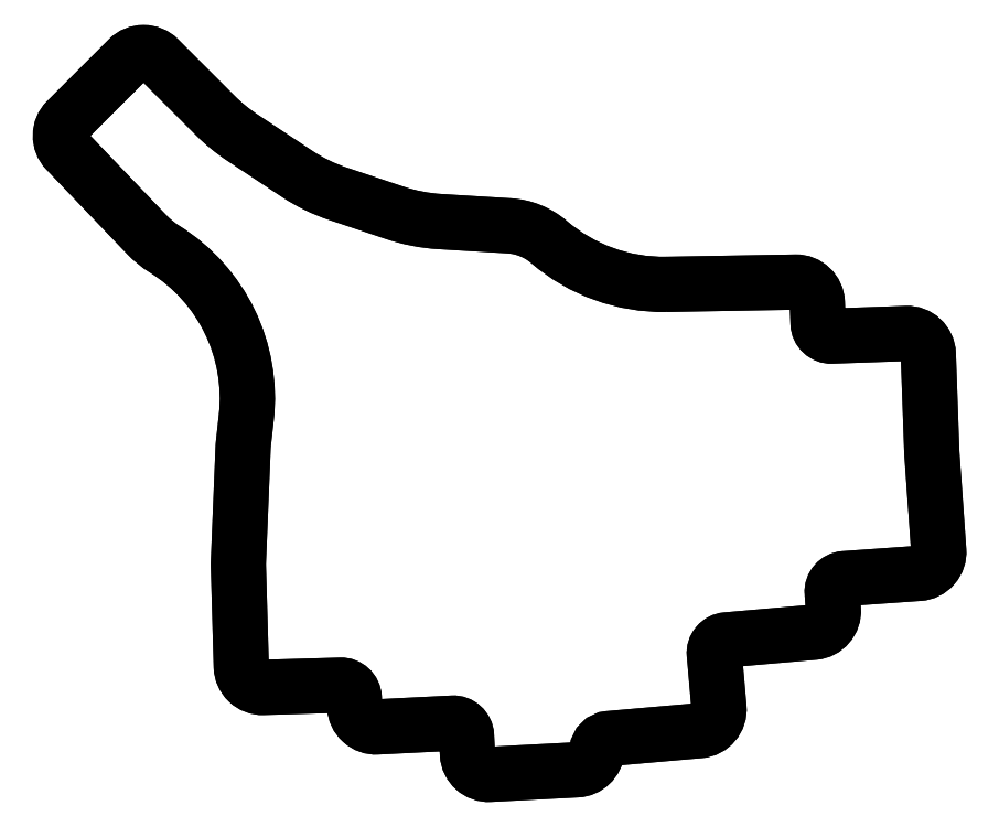
<metadata>
{"format":"dxf","ext":"dxf","renderer":"ezdxf+matplotlib","layout":"modelspace","background":"white","min_lineweight":24,"dpi":150}
</metadata>
<code>
0
SECTION
2
ENTITIES
0
LWPOLYLINE
8
0
90
51
70
1
43
0
10
52.66
20
0.2586
10
52.86
20
-2.597
42
-0.4093
10
49.49
20
-6.543
10
34.41
20
-7.863
42
0.4142
10
32.32
20
-10.35
10
33.12
20
-19.51
42
-0.4142
10
29.76
20
-23.51
10
14.16
20
-24.88
42
0.3608
10
12.07
20
-26.94
42
-0.3707
10
8.586
20
-30.28
10
-6.393
20
-31.06
42
-0.4142
10
-10.28
20
-27.56
10
-10.45
20
-24.4
42
0.4134
10
-12.86
20
-22.23
10
-25.88
20
-22.87
42
-0.4142
10
-29.76
20
-19.36
10
-29.83
20
-17.86
42
0.4081
10
-32.2
20
-15.67
10
-45.52
20
-16.06
42
-0.4142
10
-49.32
20
-12.46
10
-49.82
20
4.703
42
-0.01746
10
-49.81
20
5.799
10
-49.01
20
25.13
42
-0.01746
10
-48.93
20
26.22
10
-48.46
20
30.5
42
0.2888
10
-62.55
20
59.57
42
-0.06279
10
-65.6
20
62.05
10
-79.5
20
76.59
42
-0.4076
10
-79.44
20
81.77
10
-68.81
20
92.41
42
-0.4142
10
-63.57
20
92.41
10
-53.83
20
82.66
42
0.05017
10
-49.13
20
78.82
10
-39.71
20
72.59
42
0.06554
10
-32.6
20
69.12
10
-22.84
20
65.85
42
0.06554
10
-15.07
20
64.34
10
-3.113
20
63.6
42
-0.1635
10
3.791
20
60.8
42
0.1837
10
24.06
20
53.5
10
46.33
20
53.89
42
-0.4089
10
50.09
20
50.32
10
50.22
20
46.79
42
0.4142
10
52.6
20
44.57
10
65.42
20
45.02
42
-0.4142
10
69.25
20
41.46
10
69.83
20
25.03
42
0.008727
10
69.89
20
23.97
10
71.04
20
7.57
42
-0.4142
10
67.61
20
3.619
10
54.79
20
2.715
42
0.4142
0
LWPOLYLINE
8
0
90
51
70
1
43
0
10
24.06
20
53.5
42
-0.1837
10
3.791
20
60.8
42
0.1635
10
-3.113
20
63.6
10
-15.07
20
64.34
42
-0.06554
10
-22.84
20
65.85
10
-32.6
20
69.12
42
-0.06554
10
-39.71
20
72.59
10
-49.13
20
78.82
42
-0.05017
10
-53.83
20
82.66
10
-63.57
20
92.41
42
0.4142
10
-68.81
20
92.41
10
-79.44
20
81.77
42
0.4076
10
-79.5
20
76.59
10
-65.6
20
62.05
42
0.06279
10
-62.55
20
59.57
42
-0.2888
10
-48.46
20
30.5
10
-48.93
20
26.22
42
0.01746
10
-49.01
20
25.13
10
-49.81
20
5.799
42
0.01746
10
-49.82
20
4.703
10
-49.32
20
-12.46
42
0.4142
10
-45.52
20
-16.06
10
-32.2
20
-15.67
42
-0.4081
10
-29.83
20
-17.86
10
-29.76
20
-19.36
42
0.4142
10
-25.88
20
-22.87
10
-12.86
20
-22.23
42
-0.4134
10
-10.45
20
-24.4
10
-10.28
20
-27.56
42
0.4142
10
-6.393
20
-31.06
10
8.586
20
-30.28
42
0.3707
10
12.07
20
-26.94
42
-0.3608
10
14.16
20
-24.88
10
29.76
20
-23.51
42
0.4142
10
33.12
20
-19.51
10
32.32
20
-10.35
42
-0.4142
10
34.41
20
-7.863
10
49.49
20
-6.543
42
0.4093
10
52.86
20
-2.597
10
52.66
20
0.2586
42
-0.4142
10
54.79
20
2.715
10
67.61
20
3.619
42
0.4142
10
71.04
20
7.57
10
69.89
20
23.97
42
-0.008727
10
69.83
20
25.03
10
69.25
20
41.46
42
0.4142
10
65.42
20
45.02
10
52.6
20
44.57
42
-0.4142
10
50.22
20
46.79
10
50.09
20
50.32
42
0.4089
10
46.33
20
53.89
0
ENDSEC
0
EOF

</code>
